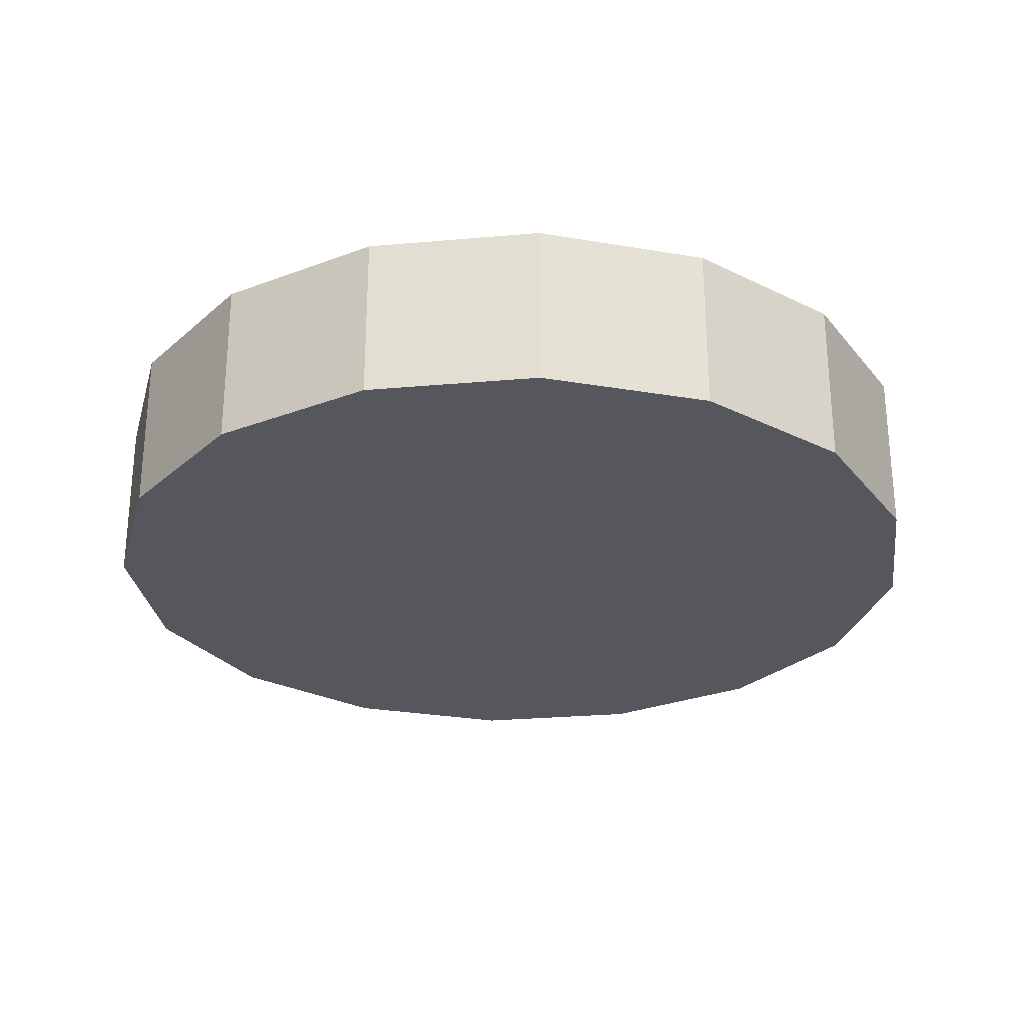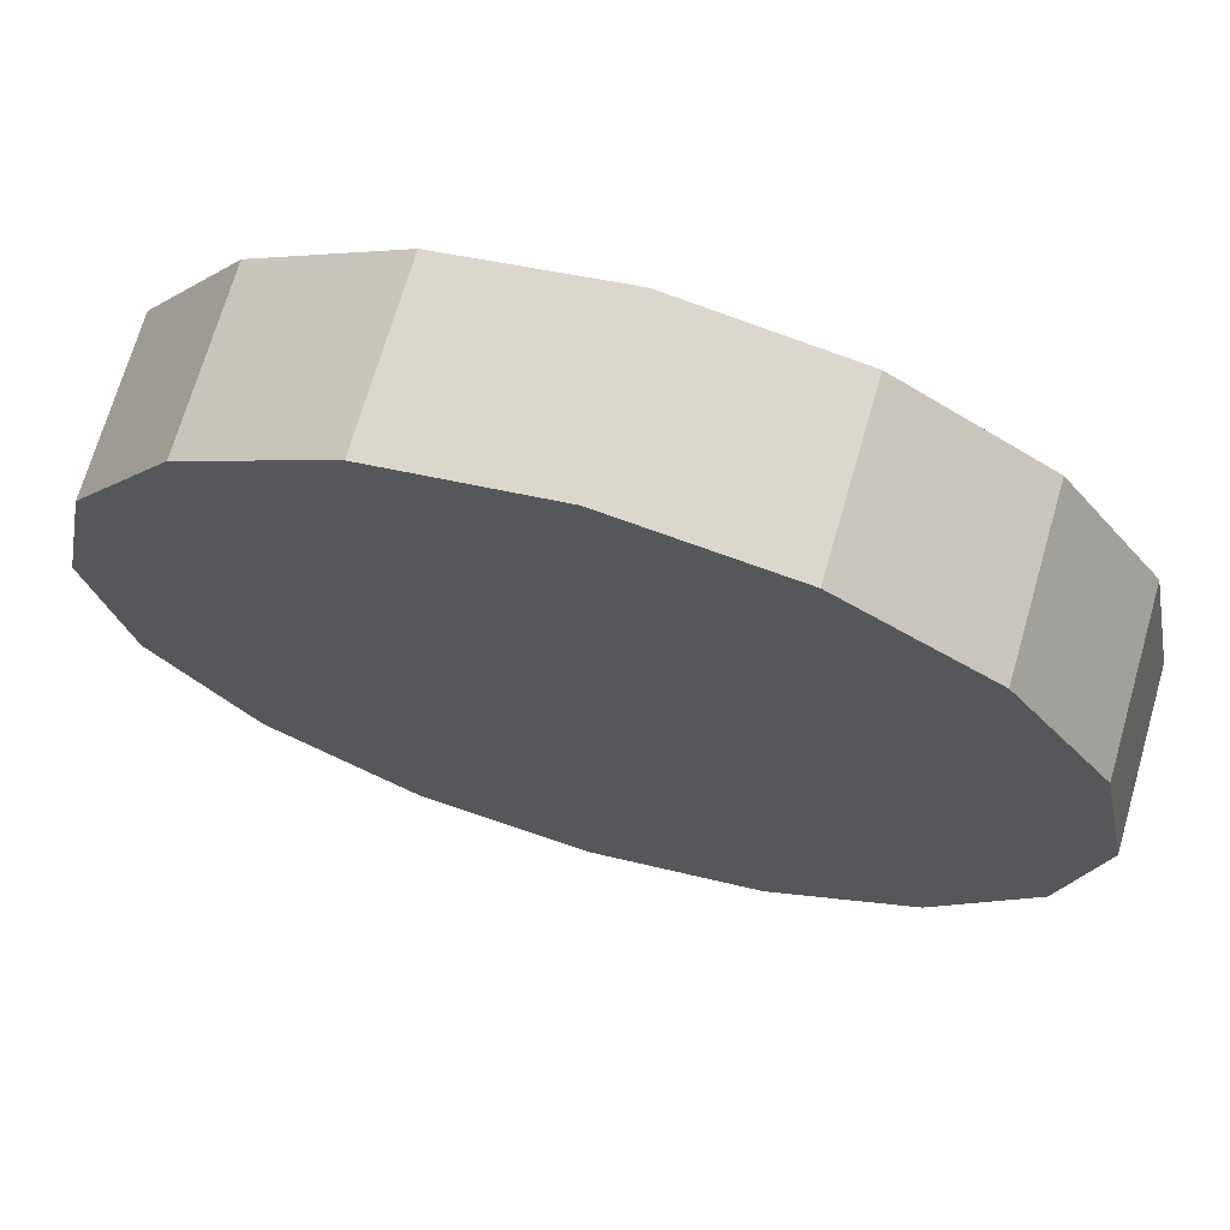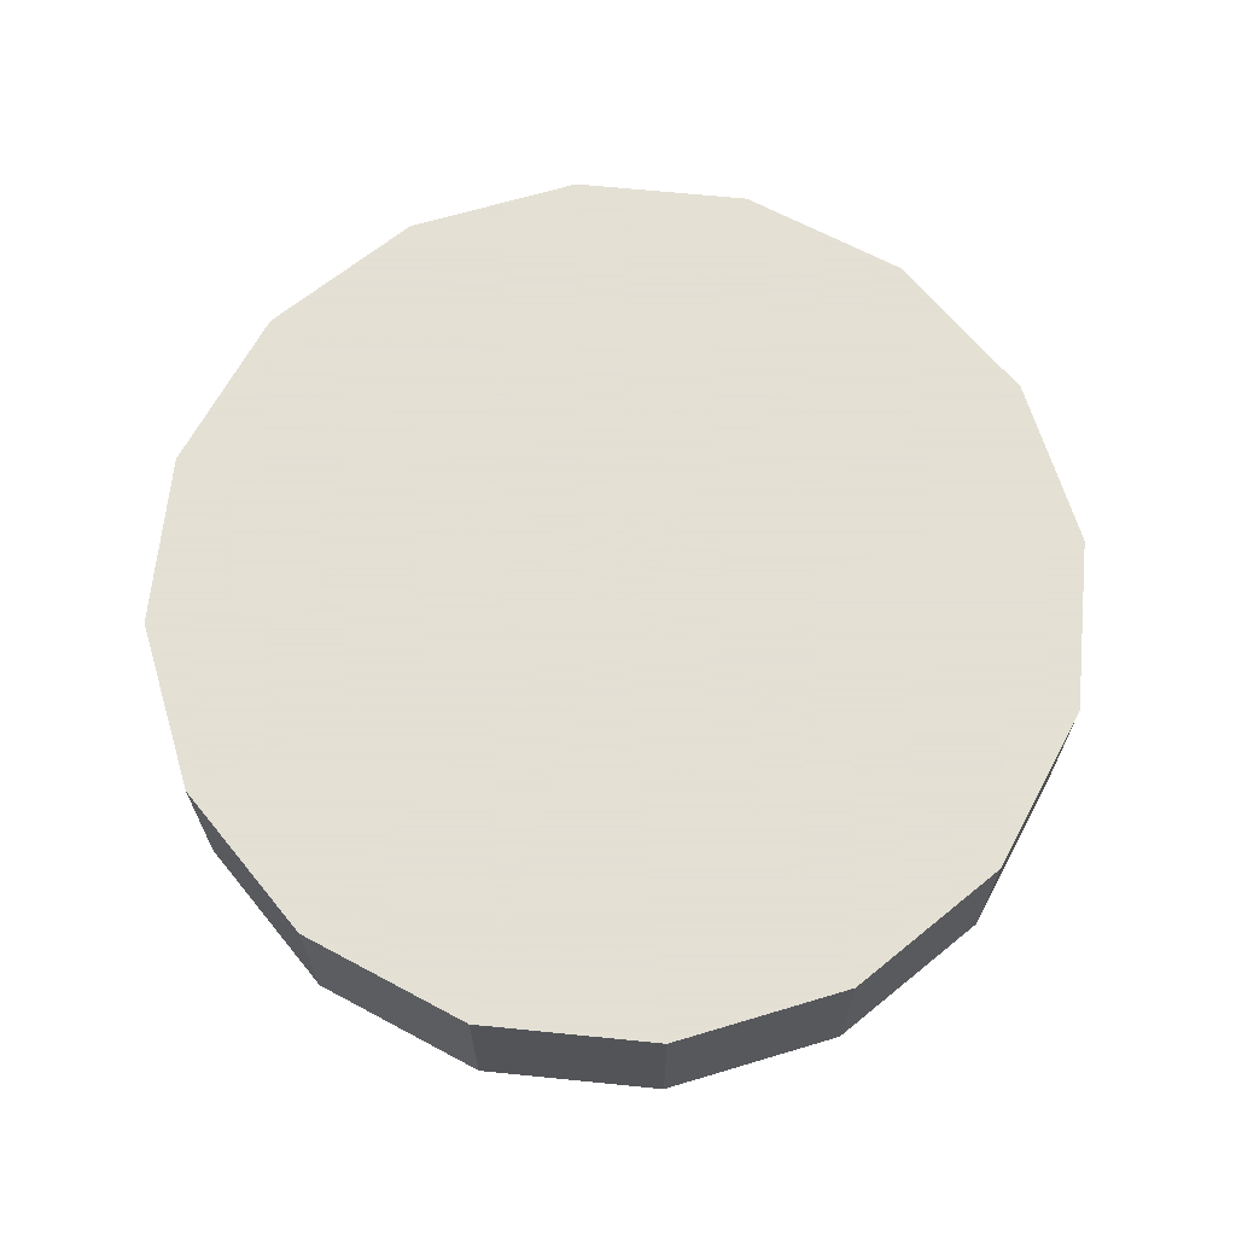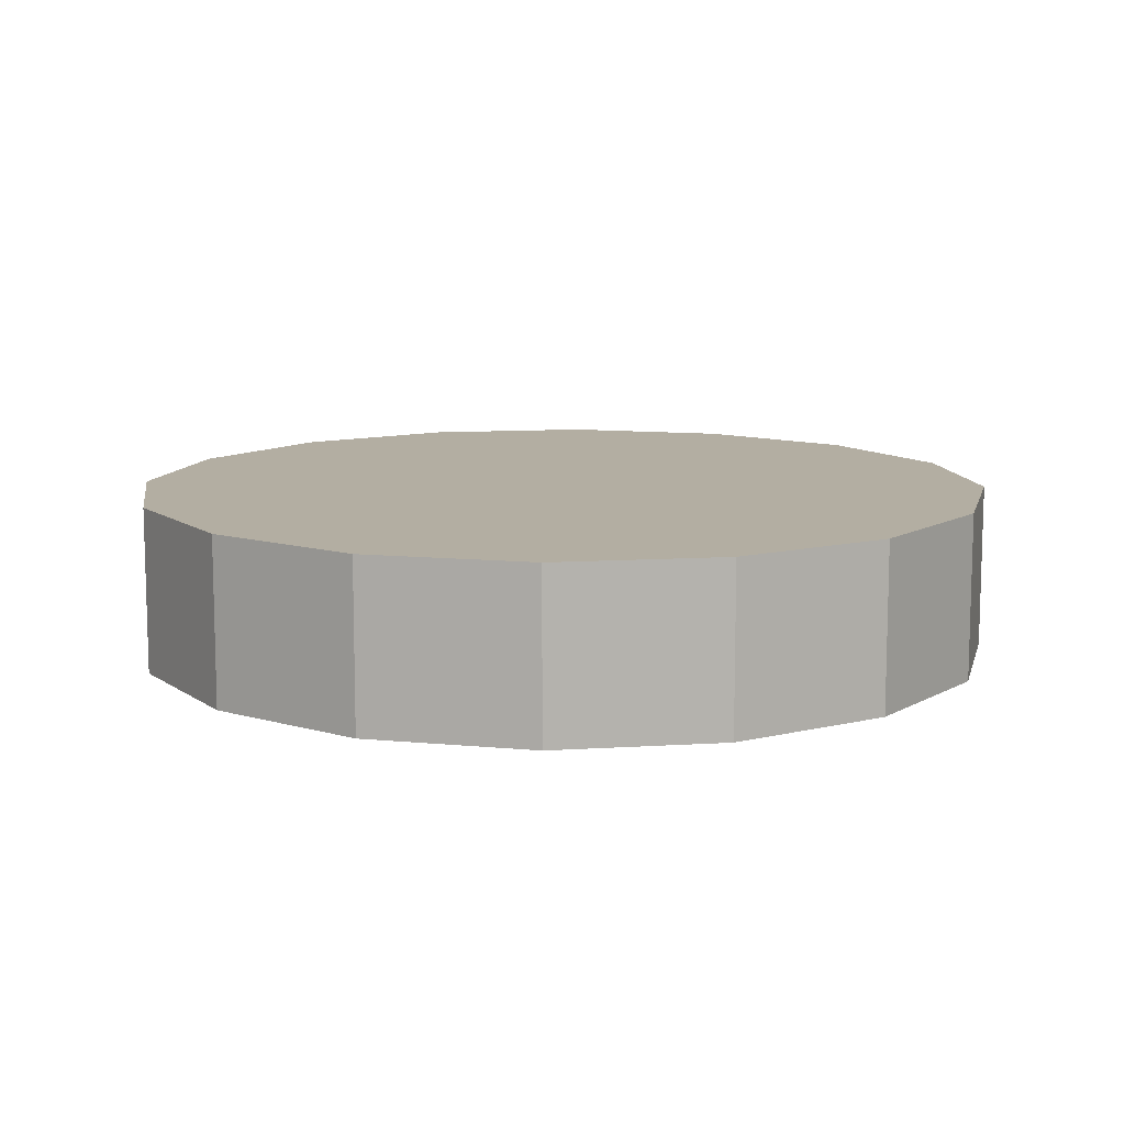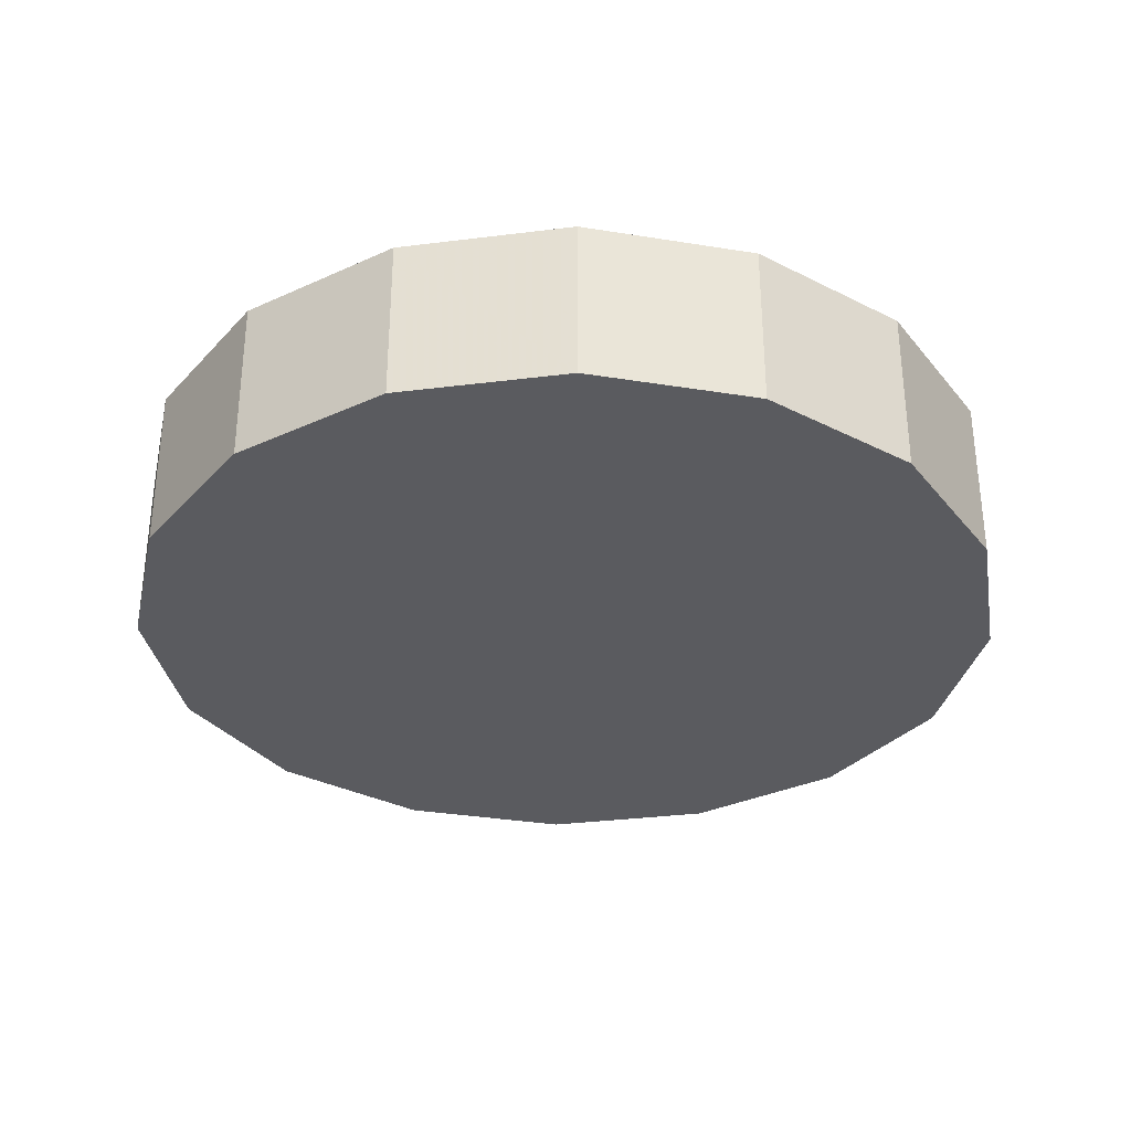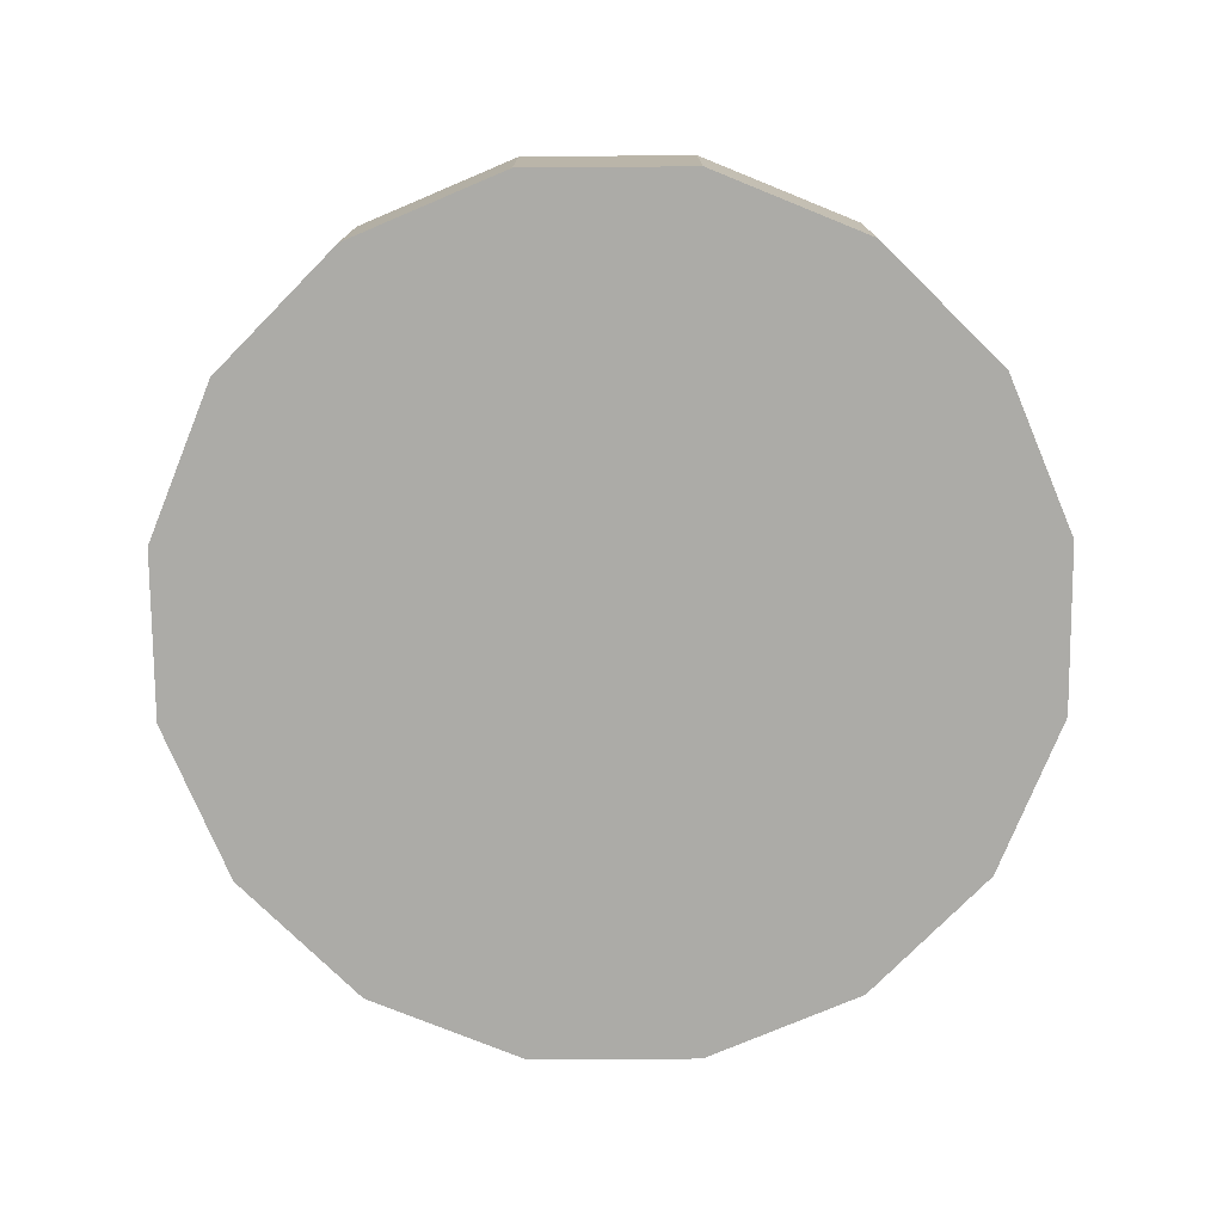
<metadata>
{"format":"obj","ext":"obj","renderer":"f3d","projection":"perspective","resolution":1024,"background":"white","views":[{"elev":-27.5,"azim":109.0,"up":"+Z"},{"elev":70.2,"azim":-163.9,"up":"+Y"},{"elev":66.2,"azim":-118.0,"up":"+Z"},{"elev":10.8,"azim":137.3,"up":"+Z"},{"elev":-32.8,"azim":111.1,"up":"+Z"},{"elev":-76.3,"azim":169.2,"up":"+Z"}]}
</metadata>
<code>
v -5.307 -3.19 -1.498
v -5.315 -3.15 -1.498
v -5.338 -3.116 -1.498
v -5.372 -3.093 -1.498
v -5.412 -3.085 -1.498
v -5.452 -3.093 -1.498
v -5.486 -3.116 -1.498
v -5.509 -3.15 -1.498
v -5.517 -3.19 -1.498
v -5.509 -3.23 -1.498
v -5.486 -3.264 -1.498
v -5.452 -3.287 -1.498
v -5.412 -3.295 -1.498
v -5.372 -3.287 -1.498
v -5.338 -3.264 -1.498
v -5.315 -3.23 -1.498
v -5.412 -3.19 -1.498
v -5.412 -3.19 -1.498
v -5.412 -3.19 -1.498
v -5.412 -3.19 -1.498
v -5.412 -3.19 -1.498
v -5.412 -3.19 -1.498
v -5.412 -3.19 -1.498
v -5.412 -3.19 -1.498
v -5.412 -3.19 -1.498
v -5.412 -3.19 -1.498
v -5.412 -3.19 -1.498
v -5.412 -3.19 -1.498
v -5.412 -3.19 -1.498
v -5.412 -3.19 -1.498
v -5.412 -3.19 -1.498
v -5.412 -3.19 -1.498
v -5.307 -3.19 -1.458
v -5.315 -3.15 -1.458
v -5.338 -3.116 -1.458
v -5.372 -3.093 -1.458
v -5.412 -3.085 -1.458
v -5.452 -3.093 -1.458
v -5.486 -3.116 -1.458
v -5.509 -3.15 -1.458
v -5.517 -3.19 -1.458
v -5.509 -3.23 -1.458
v -5.486 -3.264 -1.458
v -5.452 -3.287 -1.458
v -5.412 -3.295 -1.458
v -5.372 -3.287 -1.458
v -5.338 -3.264 -1.458
v -5.315 -3.23 -1.458
v -5.412 -3.19 -1.458
v -5.412 -3.19 -1.458
v -5.412 -3.19 -1.458
v -5.412 -3.19 -1.458
v -5.412 -3.19 -1.458
v -5.412 -3.19 -1.458
v -5.412 -3.19 -1.458
v -5.412 -3.19 -1.458
v -5.412 -3.19 -1.458
v -5.412 -3.19 -1.458
v -5.412 -3.19 -1.458
v -5.412 -3.19 -1.458
v -5.412 -3.19 -1.458
v -5.412 -3.19 -1.458
v -5.412 -3.19 -1.458
v -5.412 -3.19 -1.458
f 33 34 49
f 49 34 50
f 34 35 50
f 50 35 51
f 35 36 51
f 51 36 52
f 36 37 52
f 52 37 53
f 37 38 53
f 53 38 54
f 38 39 54
f 54 39 55
f 39 40 55
f 55 40 56
f 40 41 56
f 56 41 57
f 41 42 57
f 57 42 58
f 42 43 58
f 58 43 59
f 43 44 59
f 59 44 60
f 44 45 60
f 60 45 61
f 45 46 61
f 61 46 62
f 46 47 62
f 62 47 63
f 47 48 63
f 63 48 64
f 48 33 64
f 64 33 49
f 2 1 17
f 2 17 18
f 3 2 18
f 3 18 19
f 4 3 19
f 4 19 20
f 5 4 20
f 5 20 21
f 6 5 21
f 6 21 22
f 7 6 22
f 7 22 23
f 8 7 23
f 8 23 24
f 9 8 24
f 9 24 25
f 10 9 25
f 10 25 26
f 11 10 26
f 11 26 27
f 12 11 27
f 12 27 28
f 13 12 28
f 13 28 29
f 14 13 29
f 14 29 30
f 15 14 30
f 15 30 31
f 16 15 31
f 16 31 32
f 1 16 32
f 1 32 17
f 49 50 17
f 17 50 18
f 50 51 18
f 18 51 19
f 51 52 19
f 19 52 20
f 52 53 20
f 20 53 21
f 53 54 21
f 21 54 22
f 54 55 22
f 22 55 23
f 55 56 23
f 23 56 24
f 56 57 24
f 24 57 25
f 57 58 25
f 25 58 26
f 58 59 26
f 26 59 27
f 59 60 27
f 27 60 28
f 60 61 28
f 28 61 29
f 61 62 29
f 29 62 30
f 62 63 30
f 30 63 31
f 63 64 31
f 31 64 32
f 64 49 32
f 32 49 17
f 1 2 33
f 33 2 34
f 2 3 34
f 34 3 35
f 3 4 35
f 35 4 36
f 4 5 36
f 36 5 37
f 5 6 37
f 37 6 38
f 6 7 38
f 38 7 39
f 7 8 39
f 39 8 40
f 8 9 40
f 40 9 41
f 9 10 41
f 41 10 42
f 10 11 42
f 42 11 43
f 11 12 43
f 43 12 44
f 12 13 44
f 44 13 45
f 13 14 45
f 45 14 46
f 14 15 46
f 46 15 47
f 15 16 47
f 47 16 48
f 16 1 48
f 48 1 33

</code>
